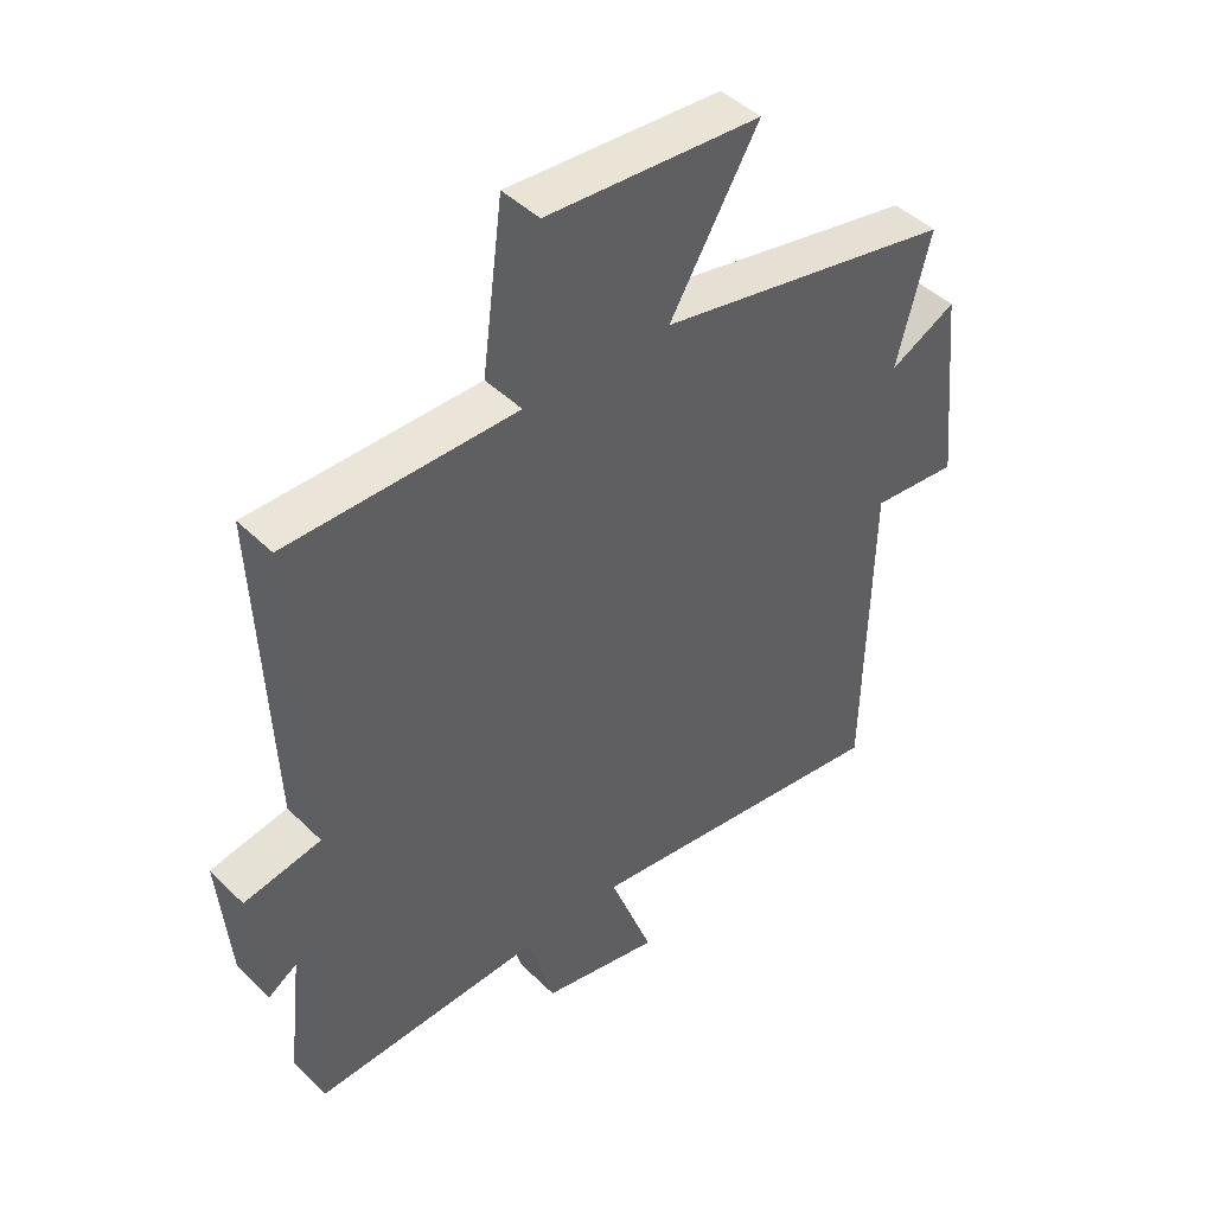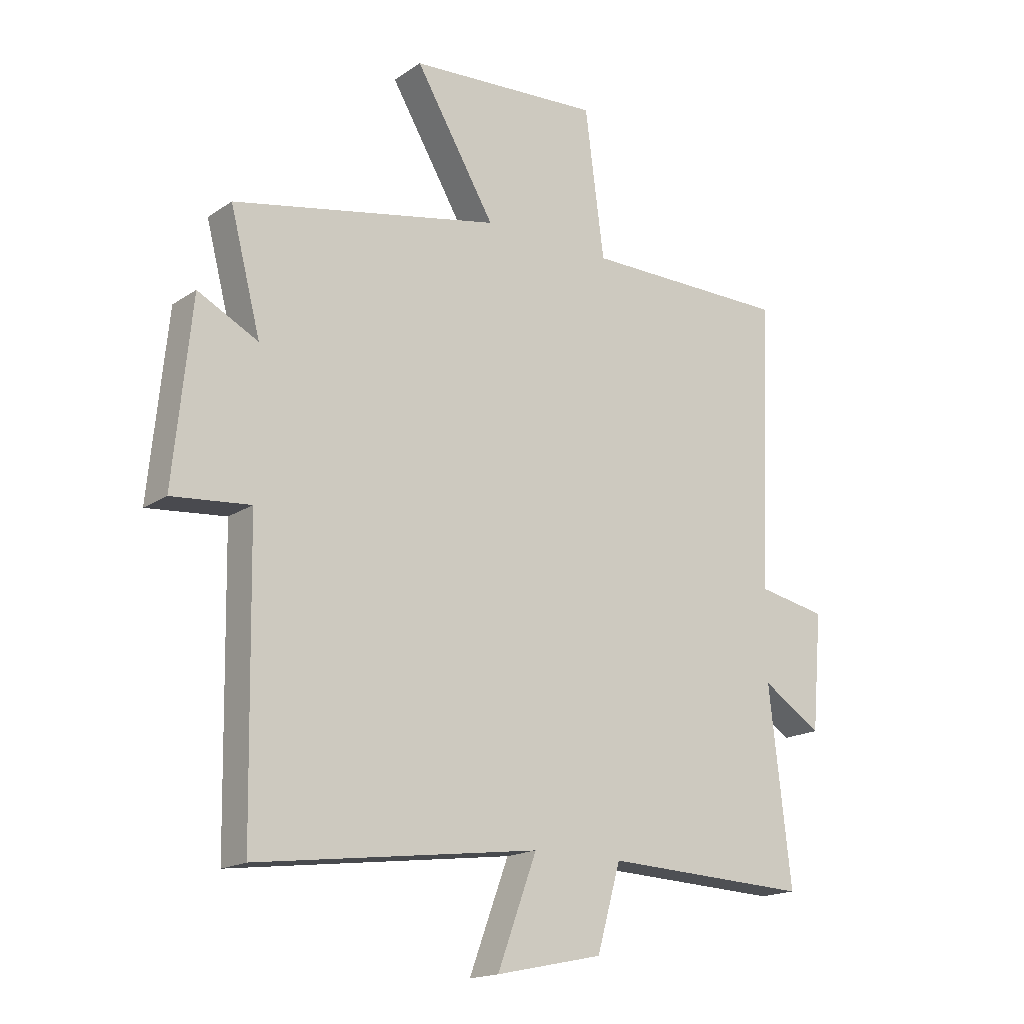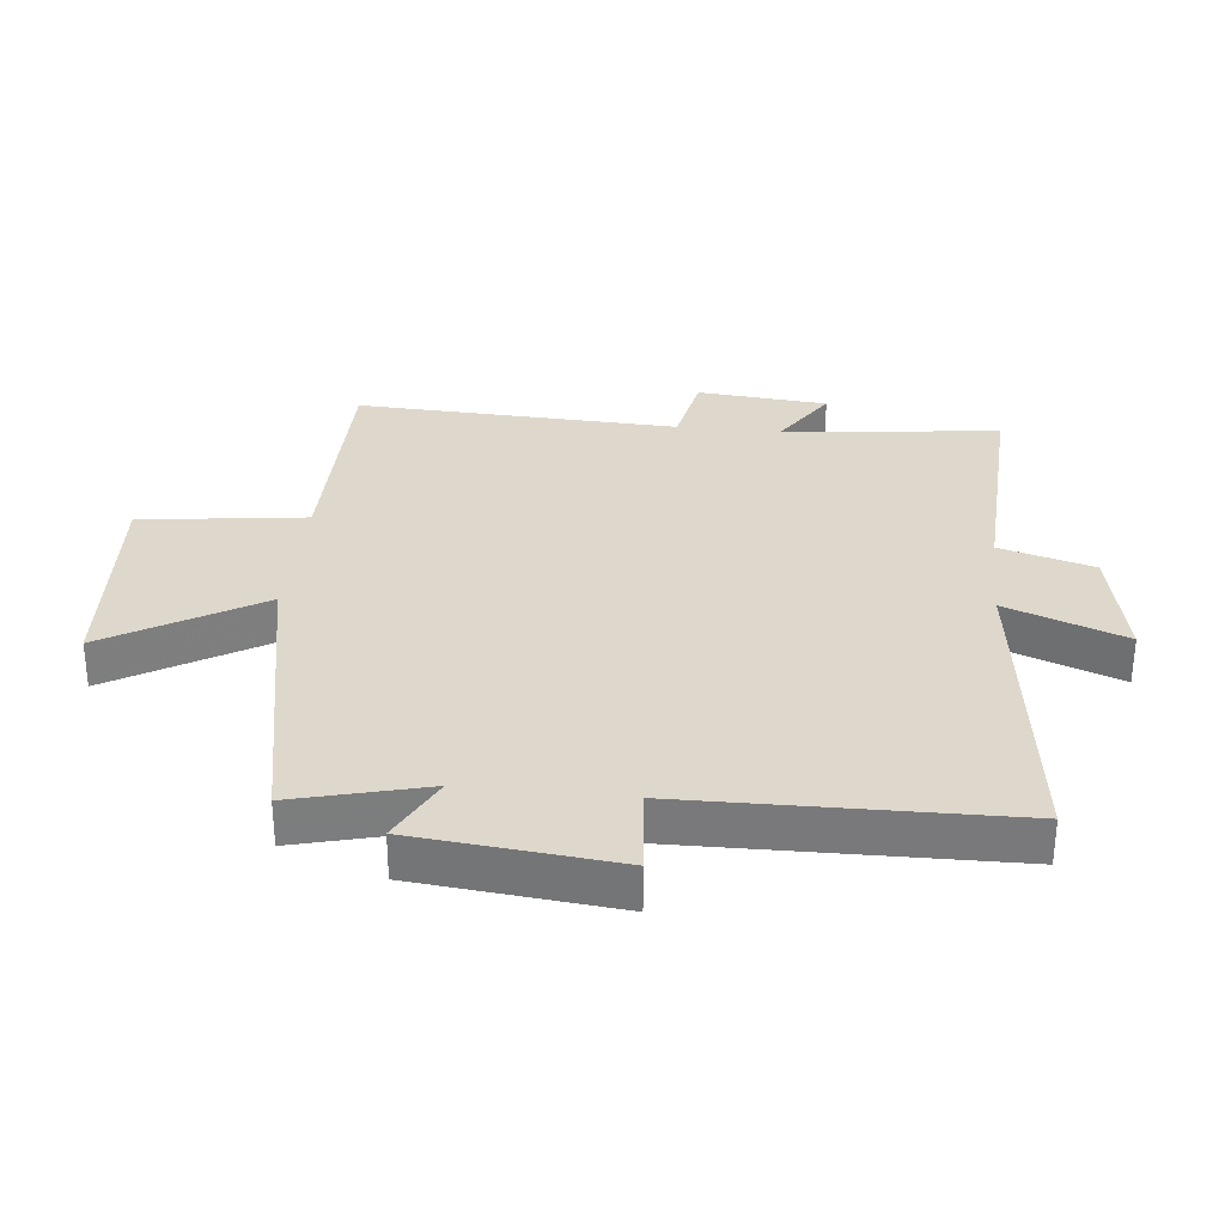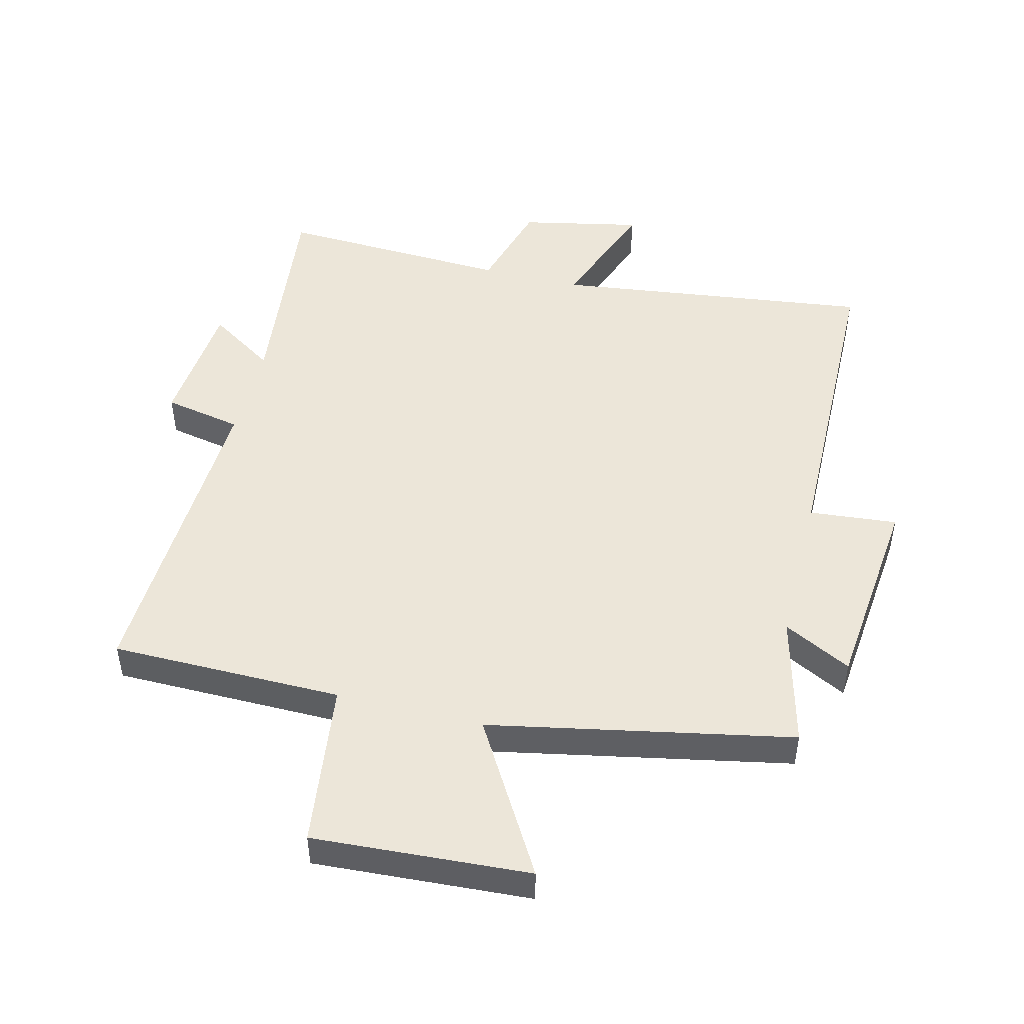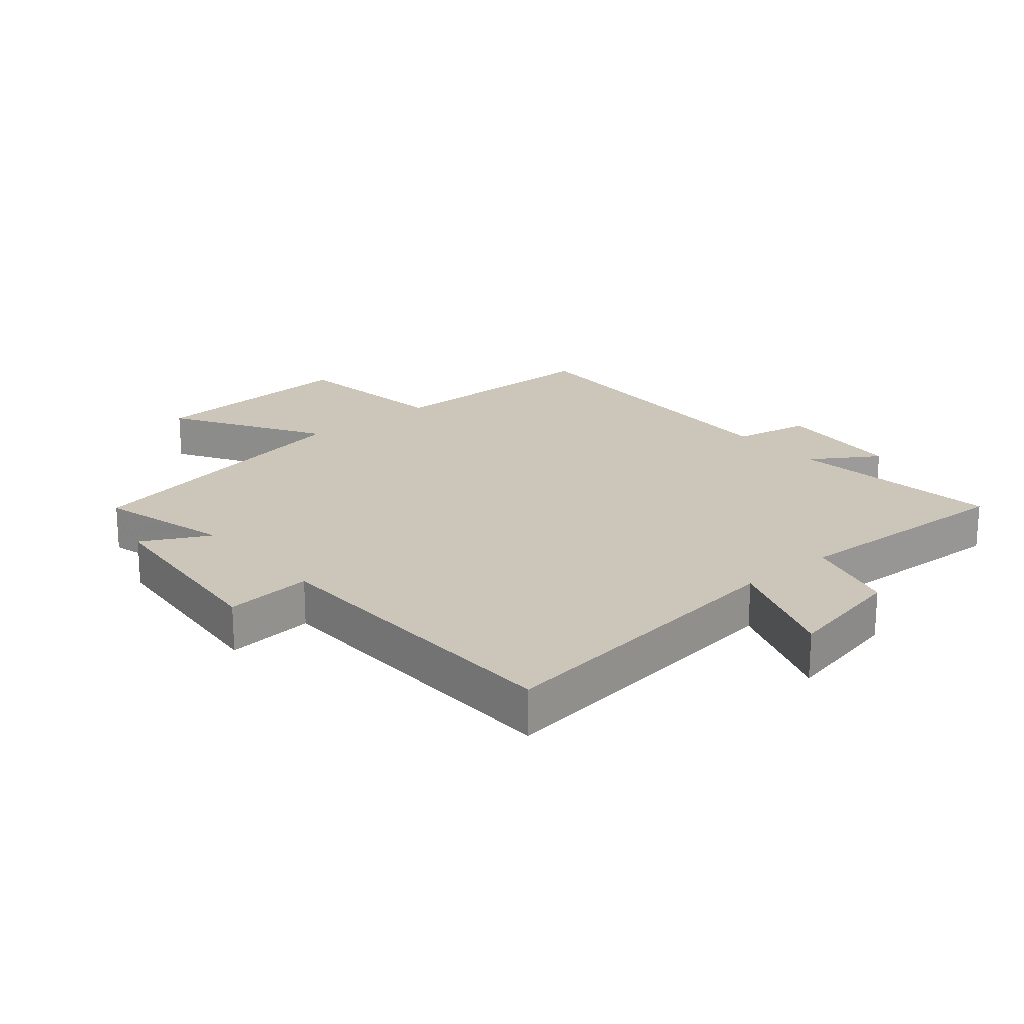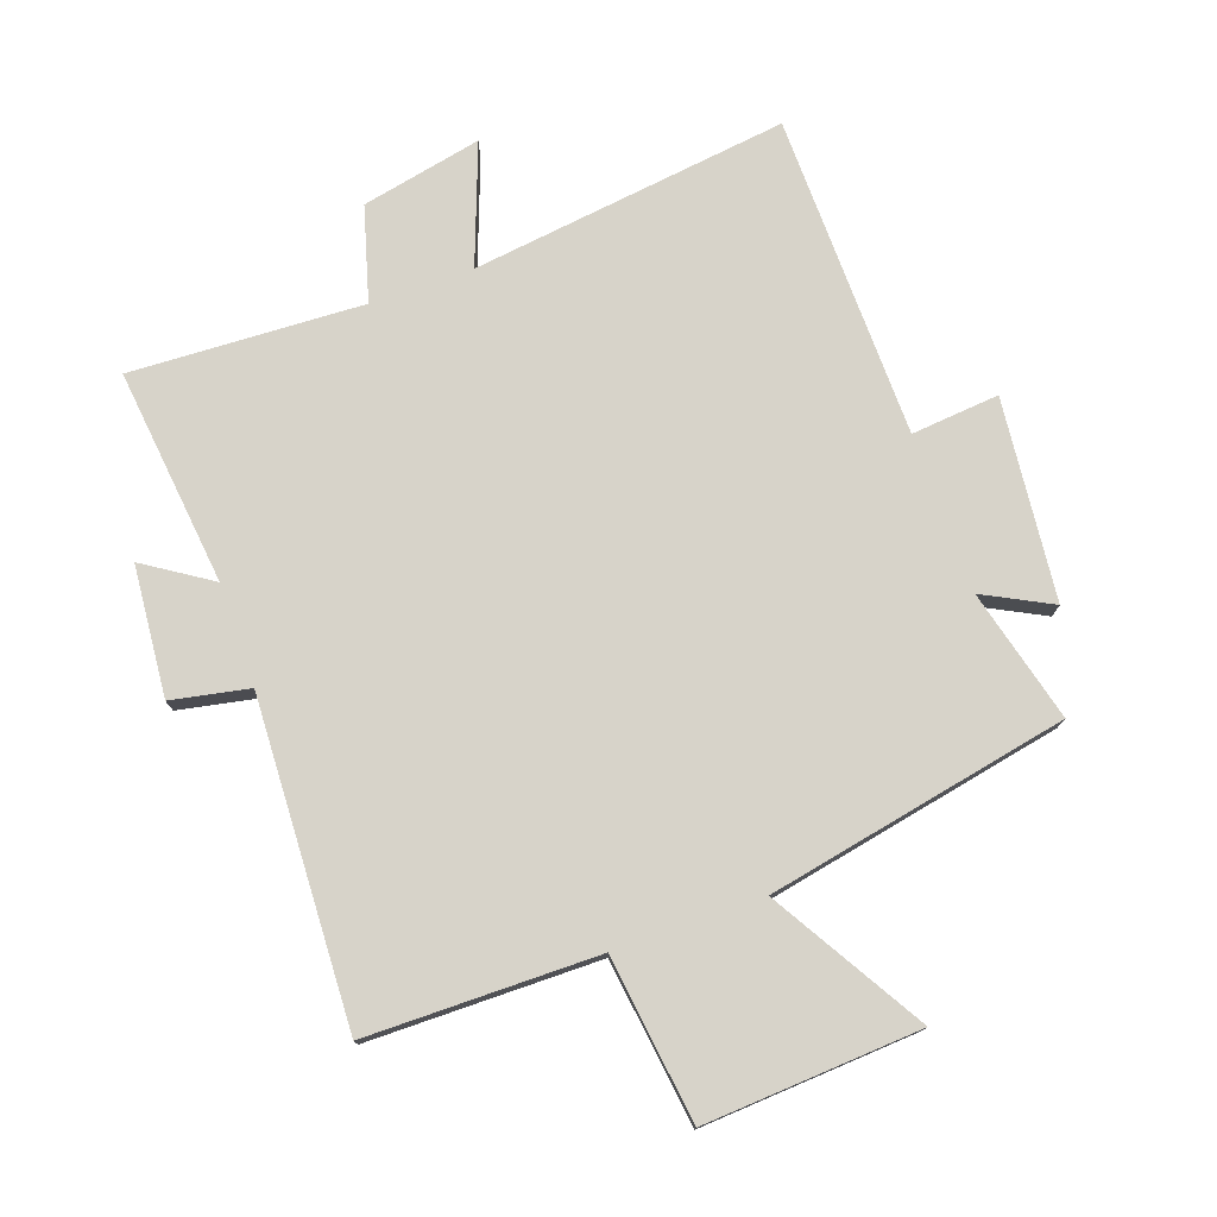
<metadata>
{"format":"obj","ext":"obj","renderer":"f3d","projection":"perspective","resolution":1024,"background":"white","views":[{"elev":44.9,"azim":-41.6,"up":"+Z"},{"elev":-17.2,"azim":142.7,"up":"+Z"},{"elev":31.5,"azim":96.0,"up":"+Y"},{"elev":48.7,"azim":14.1,"up":"+Y"},{"elev":20.8,"azim":139.6,"up":"+Y"},{"elev":76.4,"azim":-19.4,"up":"+Y"}]}
</metadata>
<code>
v -0.539 0.07 -0.516
v -0.5 0.07 -0.174
v -0.605 0.07 -0.242
v -0.623 0.07 -0.036
v -0.5 0.07 -0.012
v -0.521 0.07 0.498
v -0.156 0.07 0.5
v -0.122 0.07 0.761
v 0.22 0.07 0.739
v 0.078 0.07 0.5
v 0.554 0.07 0.405
v 0.5 0.07 0.196
v 0.607 0.07 0.251
v 0.639 0.07 -0.067
v 0.5 0.07 -0.054
v 0.491 0.07 -0.565
v -0.01 0.07 -0.5
v 0.06 0.07 -0.688
v -0.13 0.07 -0.648
v -0.172 0.07 -0.5
v -0.539 0 -0.516
v -0.5 0 -0.174
v -0.605 0 -0.242
v -0.623 0 -0.036
v -0.5 0 -0.012
v -0.521 0 0.498
v -0.156 0 0.5
v -0.122 0 0.761
v 0.22 0 0.739
v 0.078 0 0.5
v 0.554 0 0.405
v 0.5 0 0.196
v 0.607 0 0.251
v 0.639 0 -0.067
v 0.5 0 -0.054
v 0.491 0 -0.565
v -0.01 0 -0.5
v 0.06 0 -0.688
v -0.13 0 -0.648
v -0.172 0 -0.5
f 17 18 19 20
f 15 16 17
f 15 17 20
f 12 13 14 15
f 20 1 2
f 15 20 2
f 12 15 2
f 10 11 12 2
f 7 8 9 10
f 5 6 7 10
f 2 3 4 5
f 2 5 10
f 40 39 38 37
f 37 36 35
f 40 37 35
f 35 34 33 32
f 22 21 40
f 22 40 35
f 22 35 32
f 22 32 31 30
f 30 29 28 27
f 30 27 26 25
f 25 24 23 22
f 30 25 22
f 1 21 22 2
f 2 22 23 3
f 3 23 24 4
f 4 24 25 5
f 5 25 26 6
f 6 26 27 7
f 7 27 28 8
f 8 28 29 9
f 9 29 30 10
f 10 30 31 11
f 11 31 32 12
f 12 32 33 13
f 13 33 34 14
f 14 34 35 15
f 15 35 36 16
f 16 36 37 17
f 17 37 38 18
f 18 38 39 19
f 19 39 40 20
f 20 40 21 1

</code>
